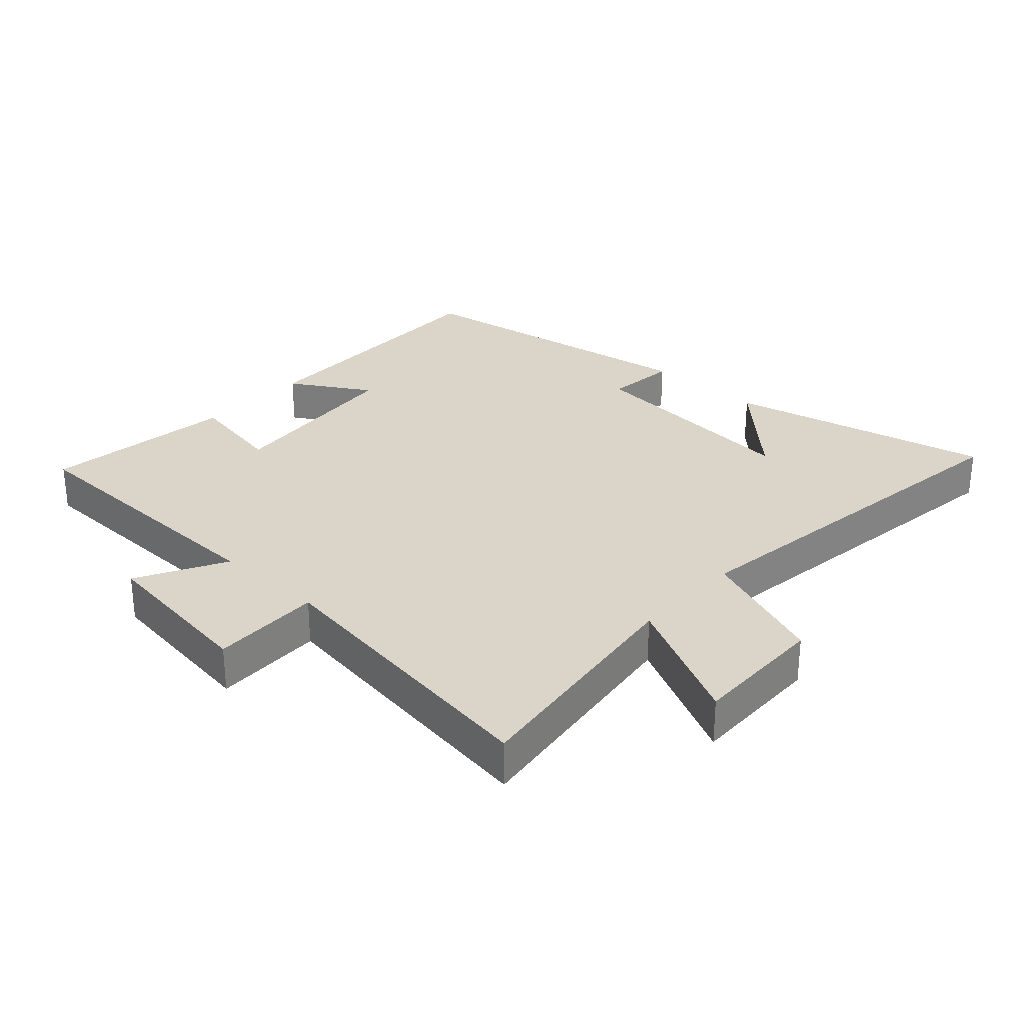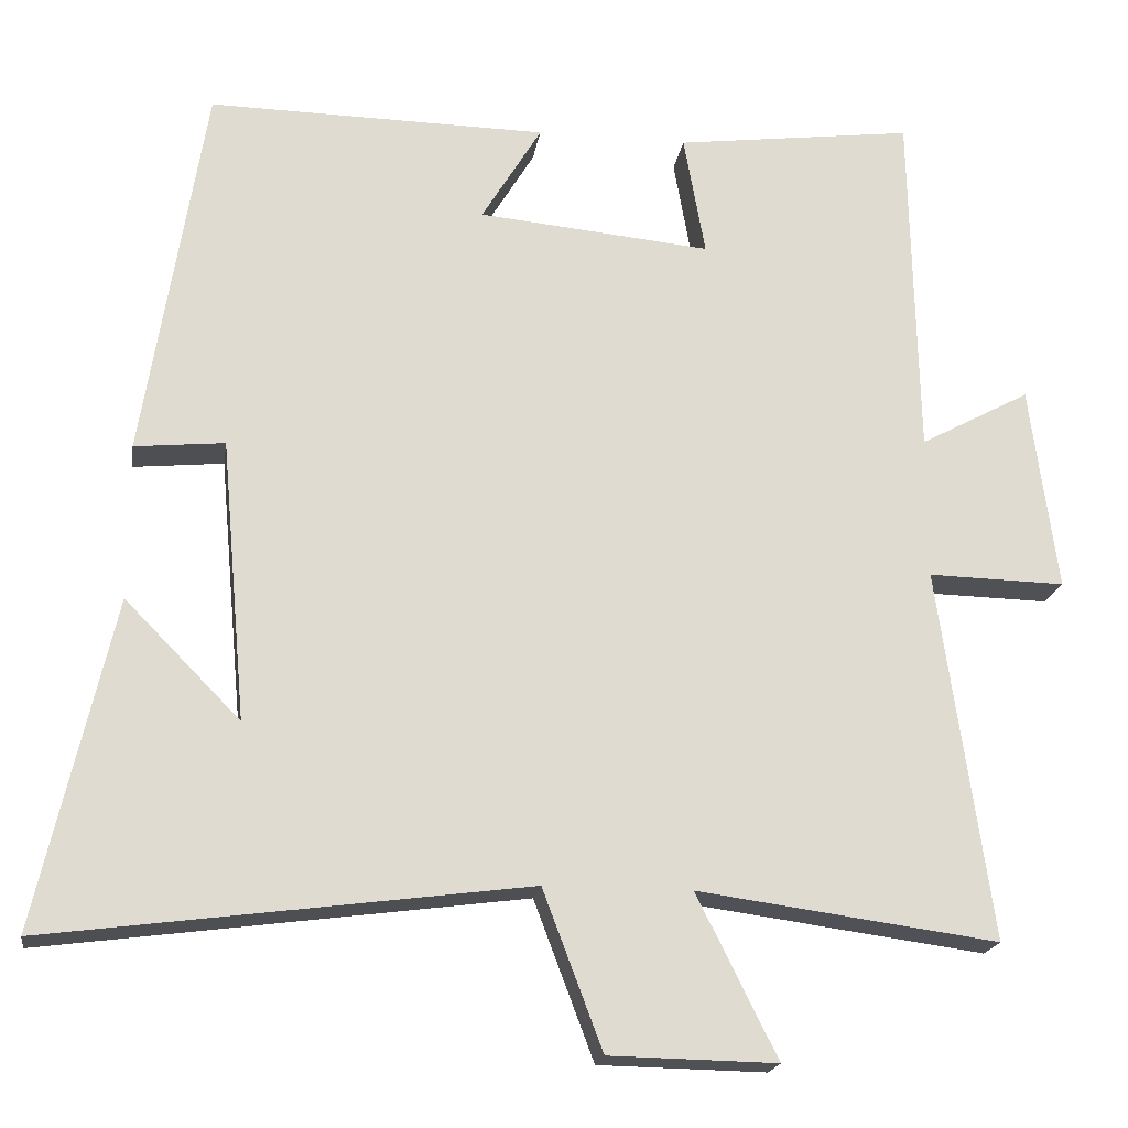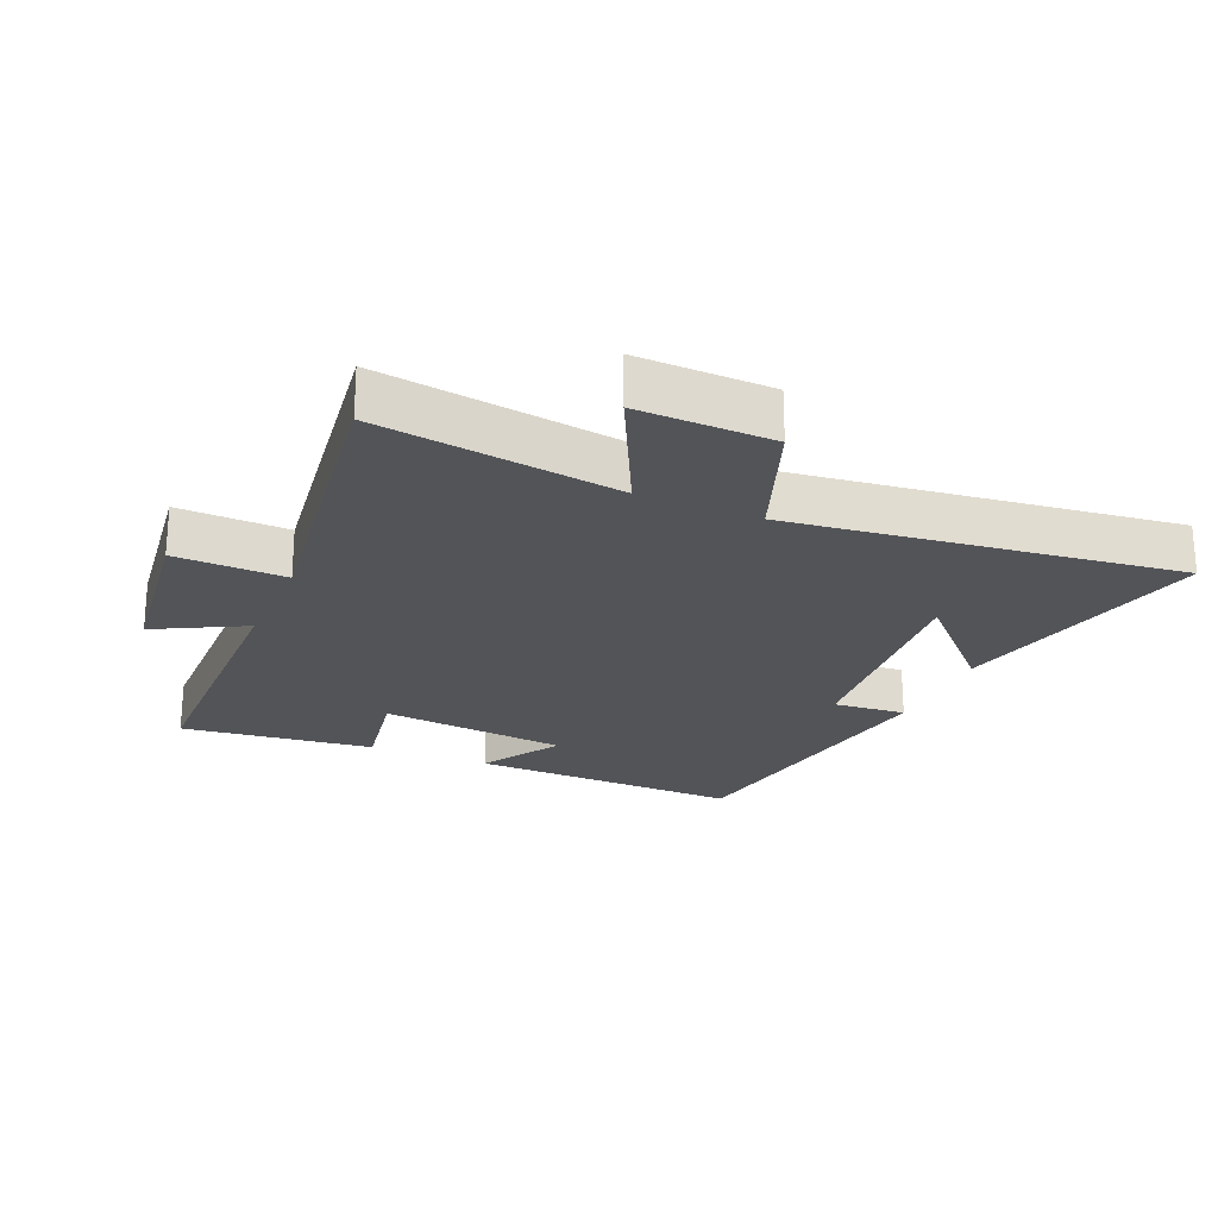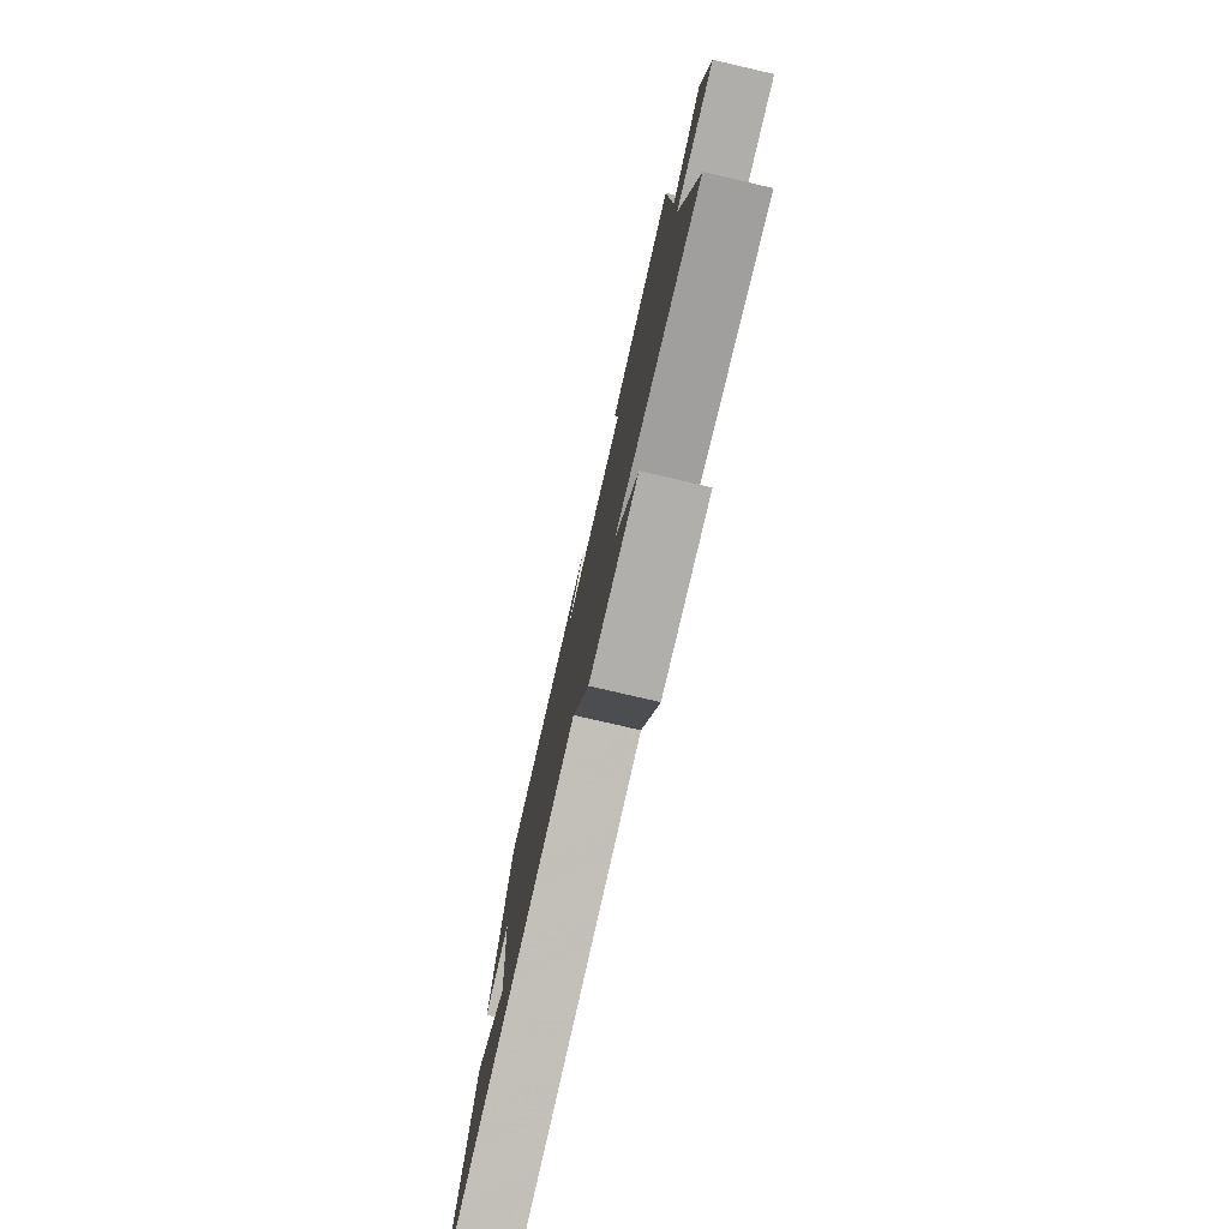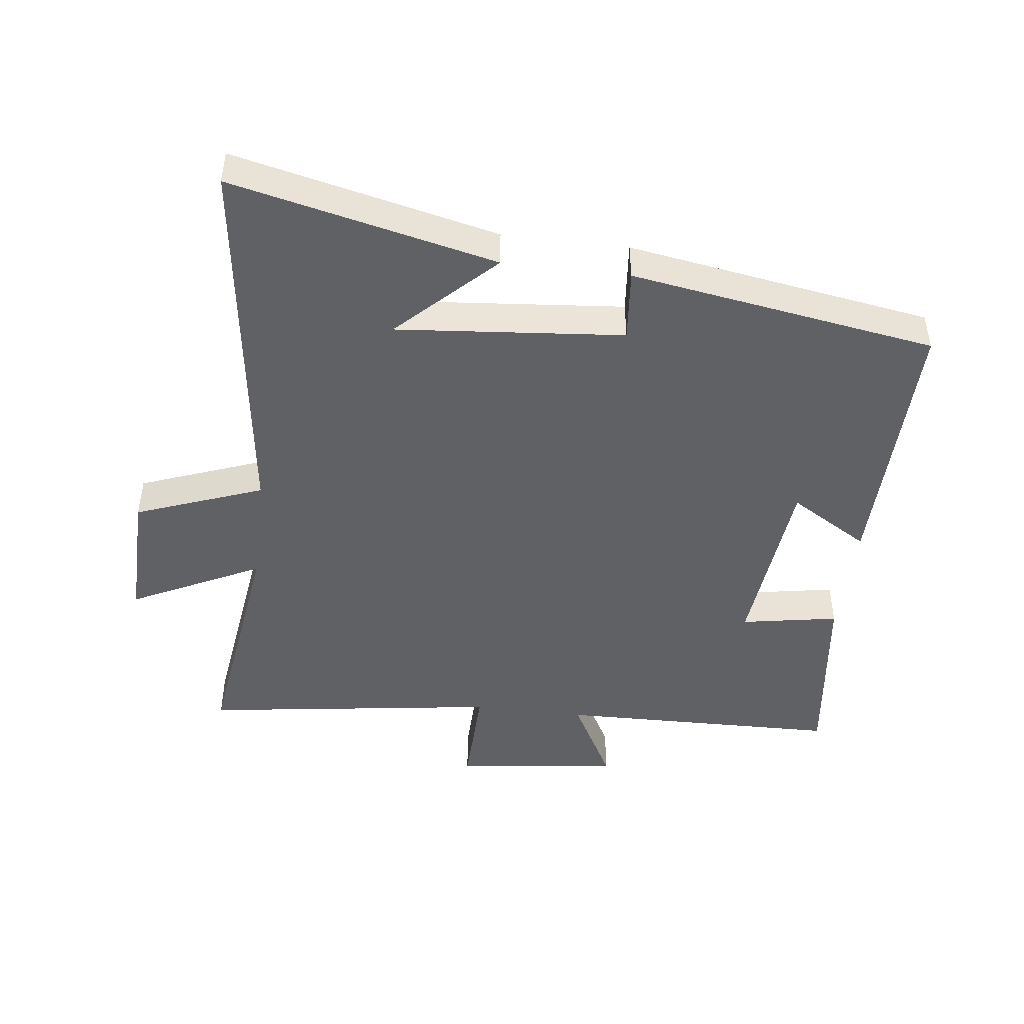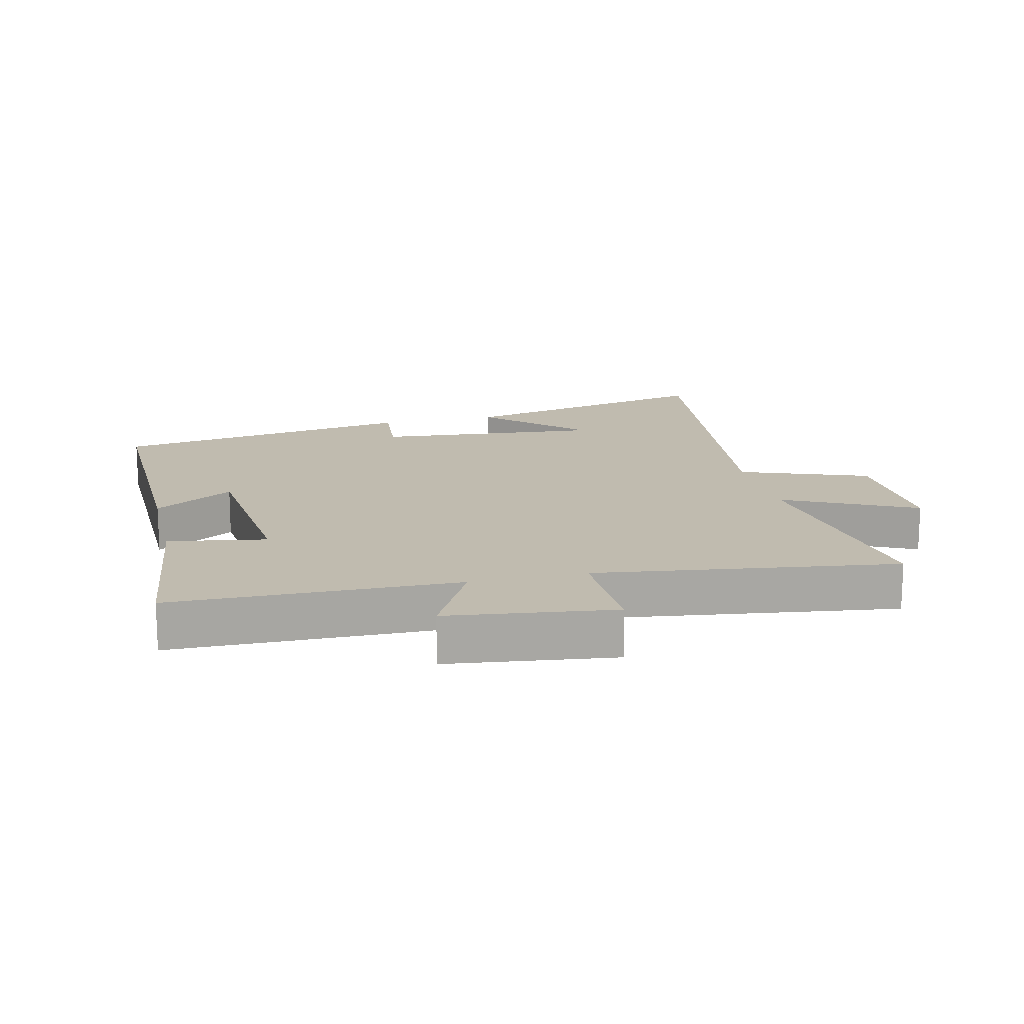
<metadata>
{"format":"obj","ext":"obj","renderer":"f3d","projection":"perspective","resolution":1024,"background":"white","views":[{"elev":29.4,"azim":132.5,"up":"+Y"},{"elev":-19.3,"azim":-8.5,"up":"+Z"},{"elev":-23.2,"azim":156.4,"up":"+Y"},{"elev":-79.2,"azim":77.0,"up":"+Z"},{"elev":-46.1,"azim":-97.0,"up":"+Y"},{"elev":15.9,"azim":76.4,"up":"+Y"}]}
</metadata>
<code>
v -0.595 0.07 -0.579
v -0.5 0.07 -0.166
v -0.355 0.07 -0.313
v -0.387 0.07 0.041
v -0.5 0.07 0.03
v -0.423 0.07 0.507
v 0.002 0.07 0.5
v -0.073 0.07 0.376
v 0.219 0.07 0.348
v 0.192 0.07 0.5
v 0.491 0.07 0.538
v 0.5 0.07 0.095
v 0.638 0.07 0.169
v 0.672 0.07 -0.089
v 0.5 0.07 -0.085
v 0.566 0.07 -0.551
v 0.19 0.07 -0.5
v 0.291 0.07 -0.703
v 0.081 0.07 -0.699
v 0.006 0.07 -0.5
v -0.595 0 -0.579
v -0.5 0 -0.166
v -0.355 0 -0.313
v -0.387 0 0.041
v -0.5 0 0.03
v -0.423 0 0.507
v 0.002 0 0.5
v -0.073 0 0.376
v 0.219 0 0.348
v 0.192 0 0.5
v 0.491 0 0.538
v 0.5 0 0.095
v 0.638 0 0.169
v 0.672 0 -0.089
v 0.5 0 -0.085
v 0.566 0 -0.551
v 0.19 0 -0.5
v 0.291 0 -0.703
v 0.081 0 -0.699
v 0.006 0 -0.5
f 17 18 19 20
f 15 16 17
f 15 17 20
f 12 13 14 15
f 9 10 11 12
f 8 9 12 15
f 5 6 7 8
f 4 5 8
f 3 4 8 15
f 1 2 3
f 1 3 15 20
f 40 39 38 37
f 37 36 35
f 40 37 35
f 35 34 33 32
f 32 31 30 29
f 35 32 29 28
f 28 27 26 25
f 28 25 24
f 35 28 24 23
f 23 22 21
f 40 35 23 21
f 1 21 22 2
f 2 22 23 3
f 3 23 24 4
f 4 24 25 5
f 5 25 26 6
f 6 26 27 7
f 7 27 28 8
f 8 28 29 9
f 9 29 30 10
f 10 30 31 11
f 11 31 32 12
f 12 32 33 13
f 13 33 34 14
f 14 34 35 15
f 15 35 36 16
f 16 36 37 17
f 17 37 38 18
f 18 38 39 19
f 19 39 40 20
f 20 40 21 1

</code>
